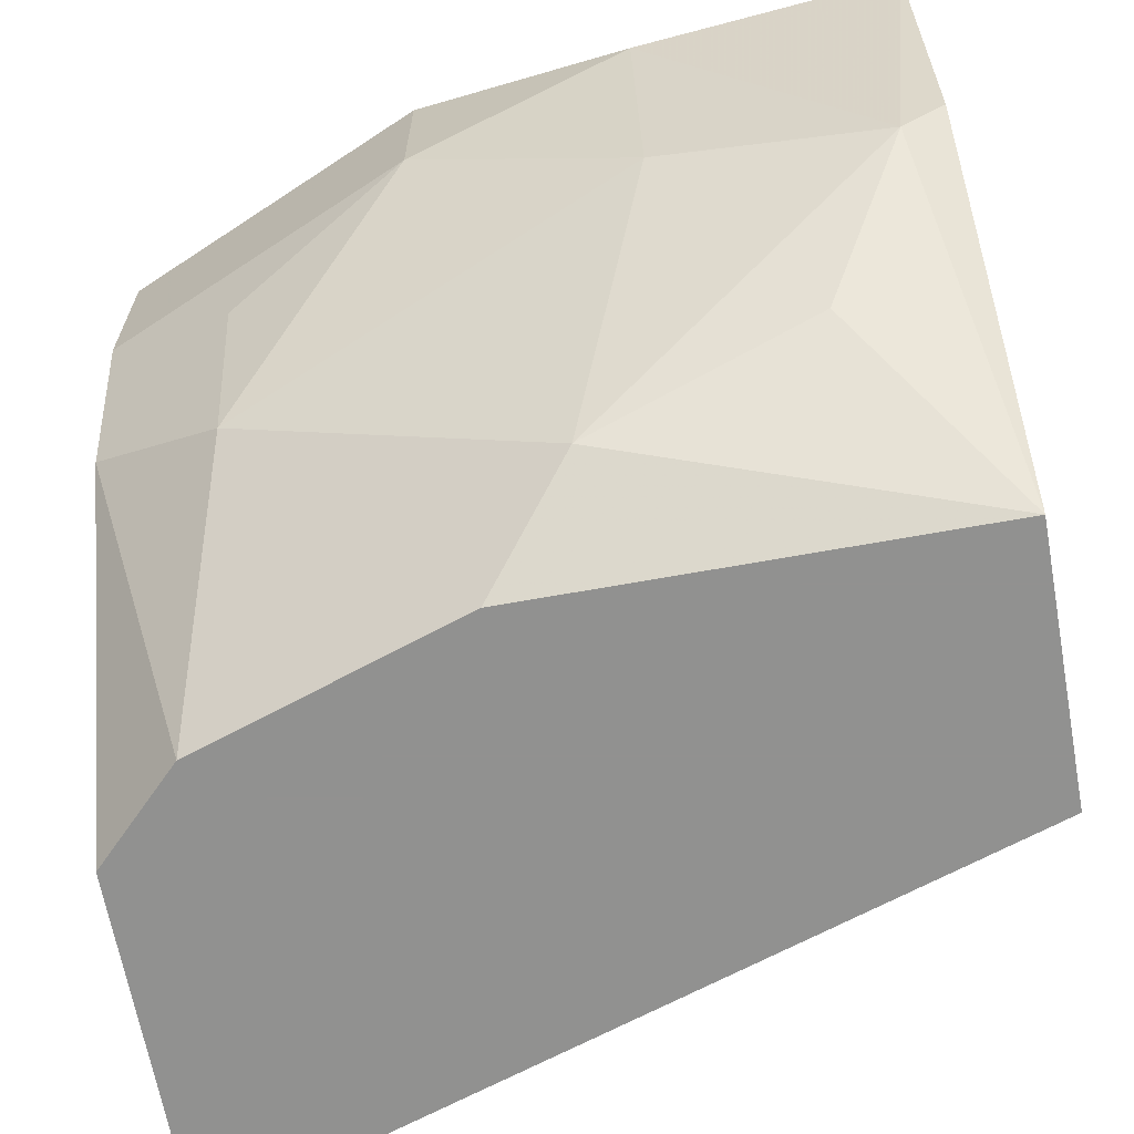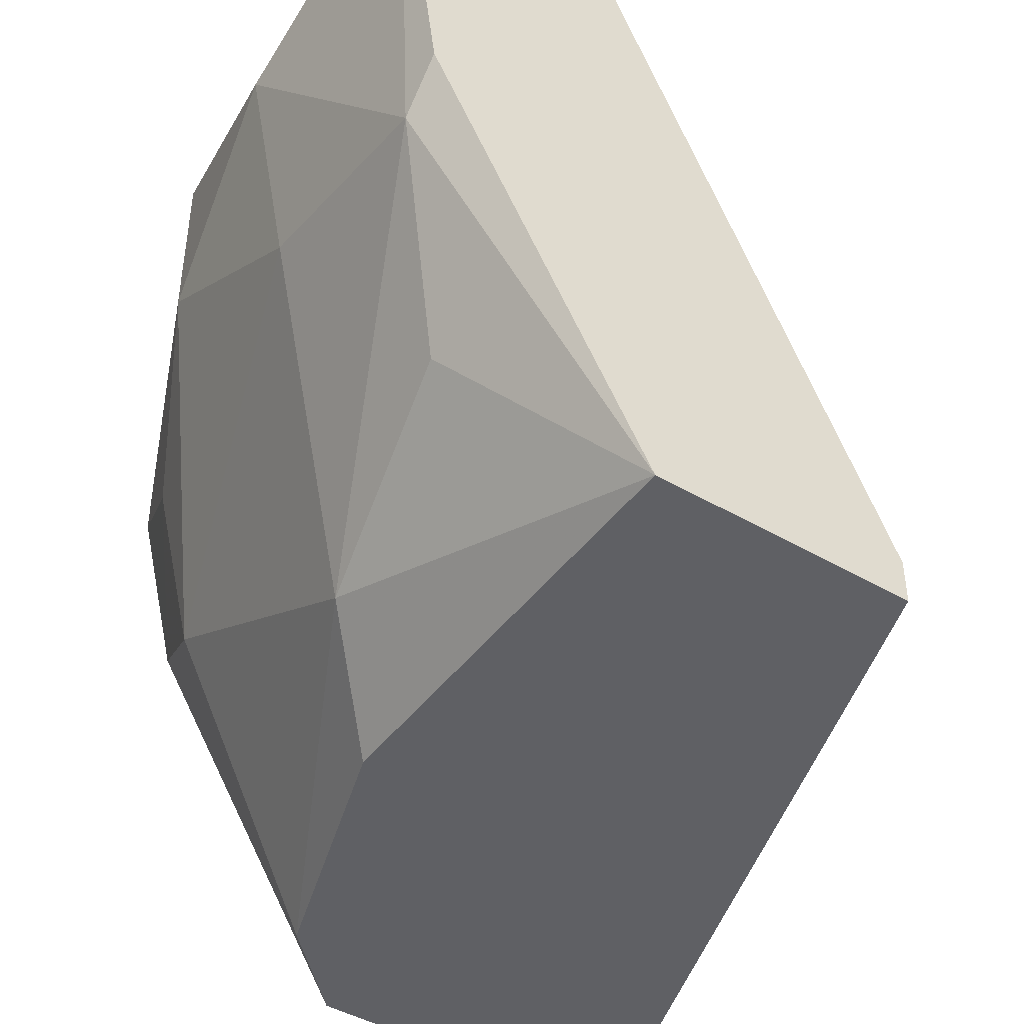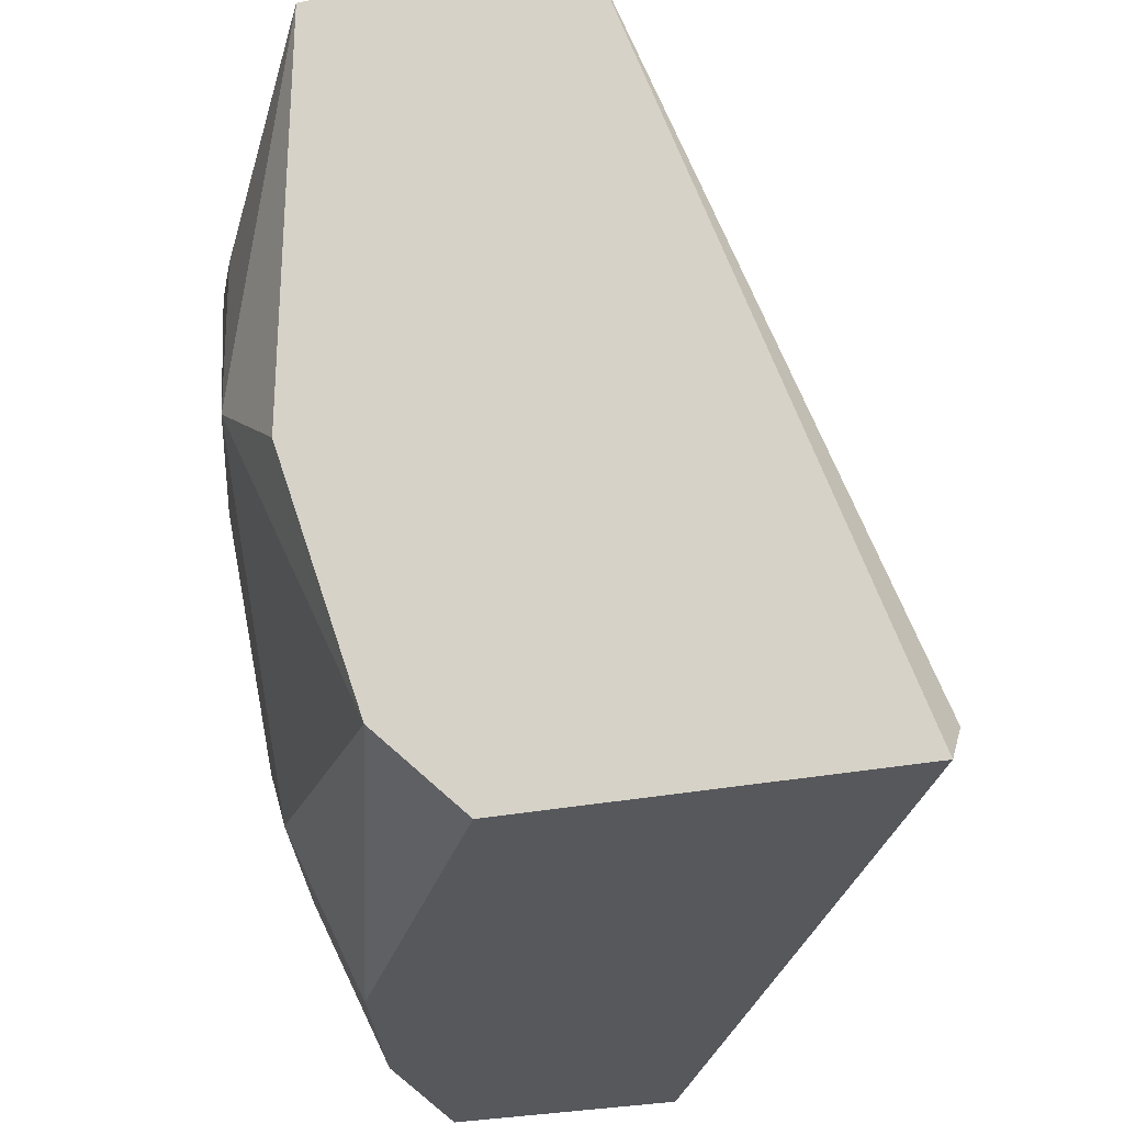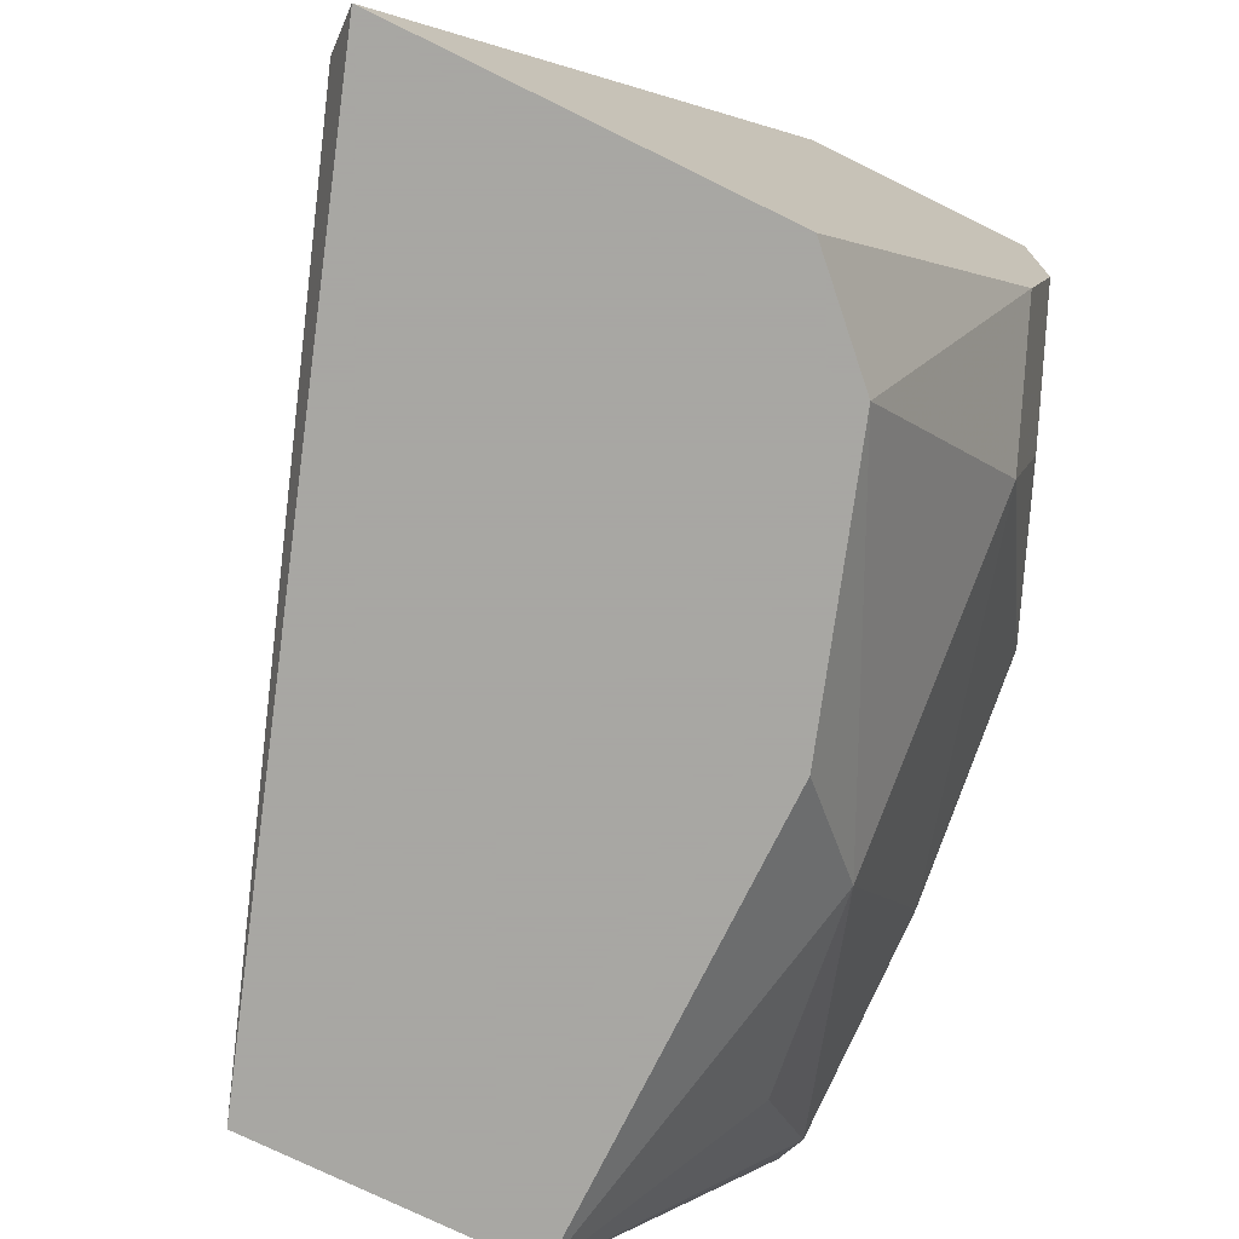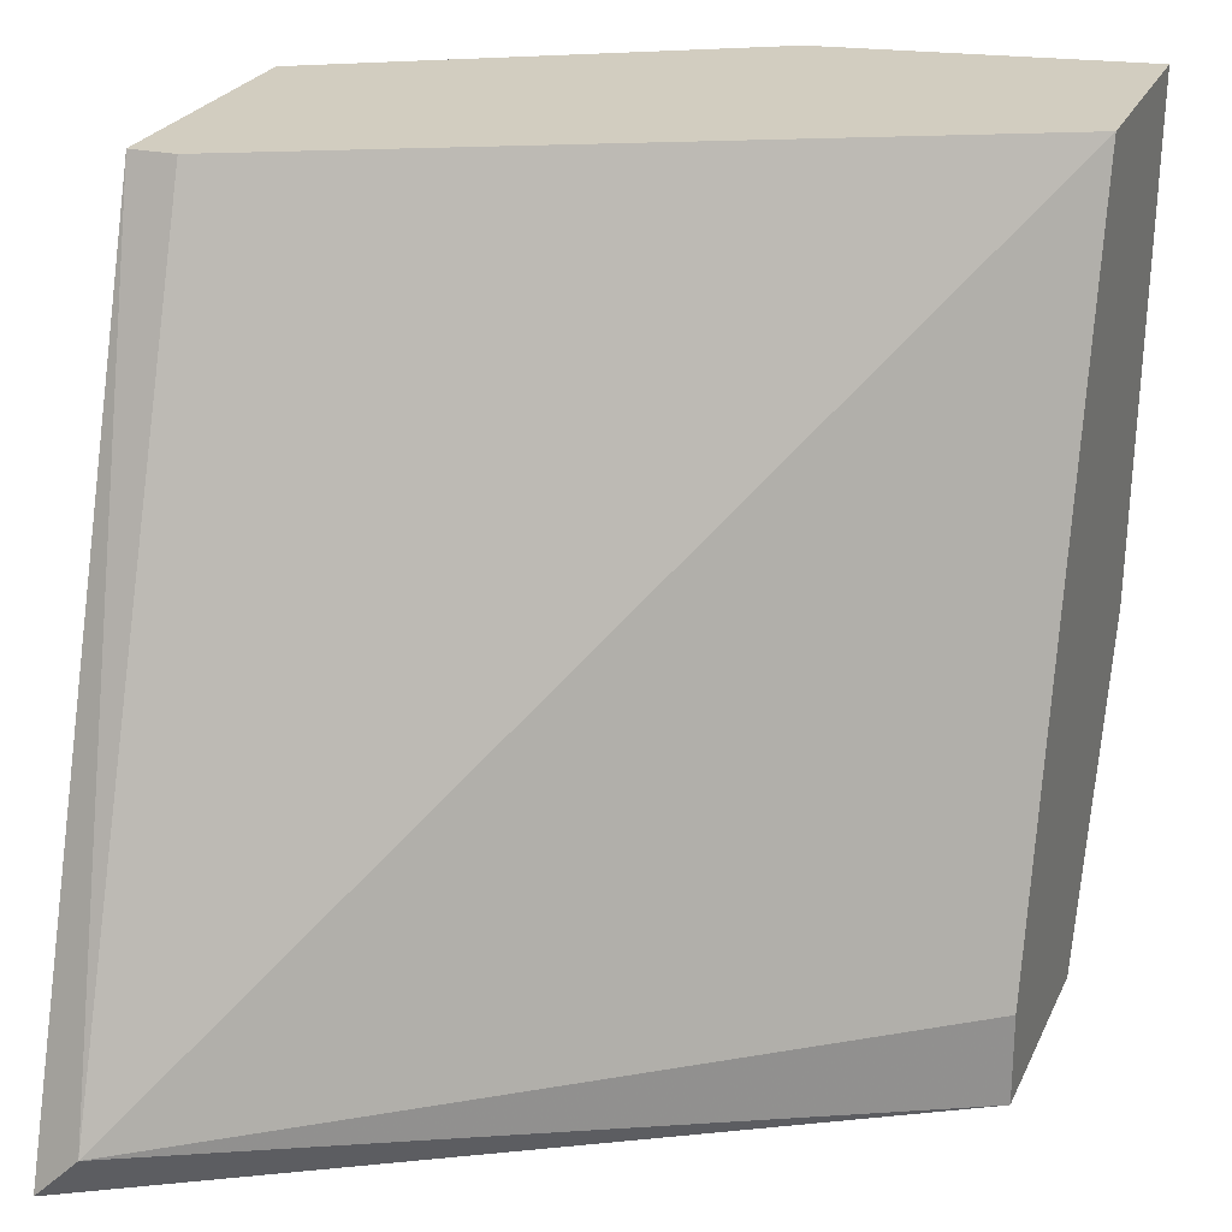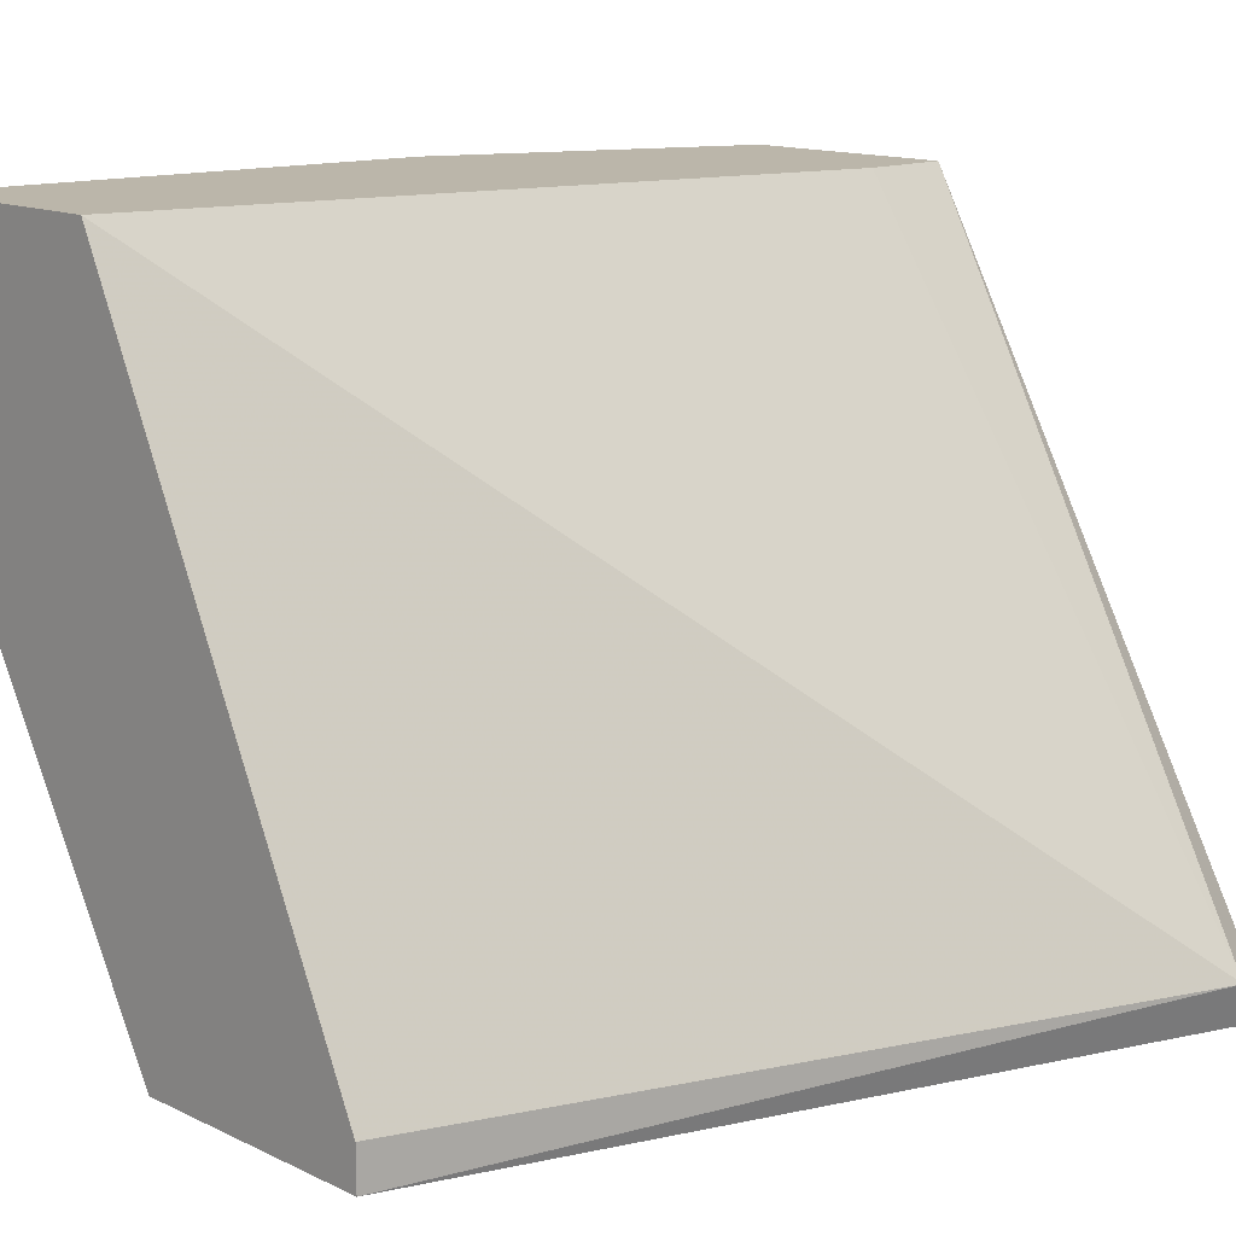
<metadata>
{"format":"obj","ext":"obj","renderer":"f3d","projection":"perspective","resolution":1024,"background":"white","views":[{"elev":-66.0,"azim":-79.7,"up":"+Y"},{"elev":-44.4,"azim":-34.3,"up":"+Y"},{"elev":-27.9,"azim":17.6,"up":"+Z"},{"elev":-74.4,"azim":153.8,"up":"+Y"},{"elev":24.5,"azim":110.0,"up":"+Z"},{"elev":14.0,"azim":46.2,"up":"+Y"}]}
</metadata>
<code>
v -0.0102 -0.01686 0.05581
v -0.008622 -0.01686 0.07
v -0.008622 -0.01607 0.07
v -0.01808 -0.005819 0.06527
v -0.01808 -0.004242 0.07
v -0.00389 -0.01686 0.05581
v -0.00389 -0.01607 0.0566
v -0.01729 -0.007397 0.06133
v -0.01729 -0.009762 0.06527
v -0.01729 -0.009762 0.07
v -0.01729 -0.01055 0.06921
v -0.01729 -0.004242 0.06133
v -0.01572 -0.008974 0.05818
v -0.01572 -0.0137 0.06764
v -0.01414 -0.01055 0.05581
v -0.01414 -0.004242 0.07
v -0.01099 -0.004242 0.05581
v -0.01099 -0.004242 0.05739
v -0.01493 -0.01212 0.05818
v -0.01493 -0.007397 0.05581
v -0.01493 -0.01528 0.0637
v -0.01493 -0.004242 0.05581
v -0.01335 -0.01686 0.06212
v -0.01335 -0.01686 0.07
v -0.01177 -0.01686 0.05739
f 11 24 10
f 6 2 25
f 6 20 17
f 16 17 5
f 2 16 5
f 2 5 24
f 25 2 24
f 2 6 7
f 6 17 7
f 5 17 12
f 24 14 21
f 20 6 1
f 6 25 1
f 17 20 22
f 20 12 22
f 12 17 22
f 14 24 11
f 9 21 11
f 21 14 11
f 17 16 18
f 16 7 18
f 7 17 18
f 16 2 3
f 2 7 3
f 7 16 3
f 21 9 19
f 25 21 19
f 20 13 8
f 12 20 8
f 13 19 8
f 19 9 8
f 5 12 4
f 11 5 4
f 9 11 4
f 12 8 4
f 8 9 4
f 13 20 15
f 20 1 15
f 1 25 15
f 19 13 15
f 25 19 15
f 25 24 23
f 21 25 23
f 24 21 23
f 24 5 10
f 5 11 10

</code>
